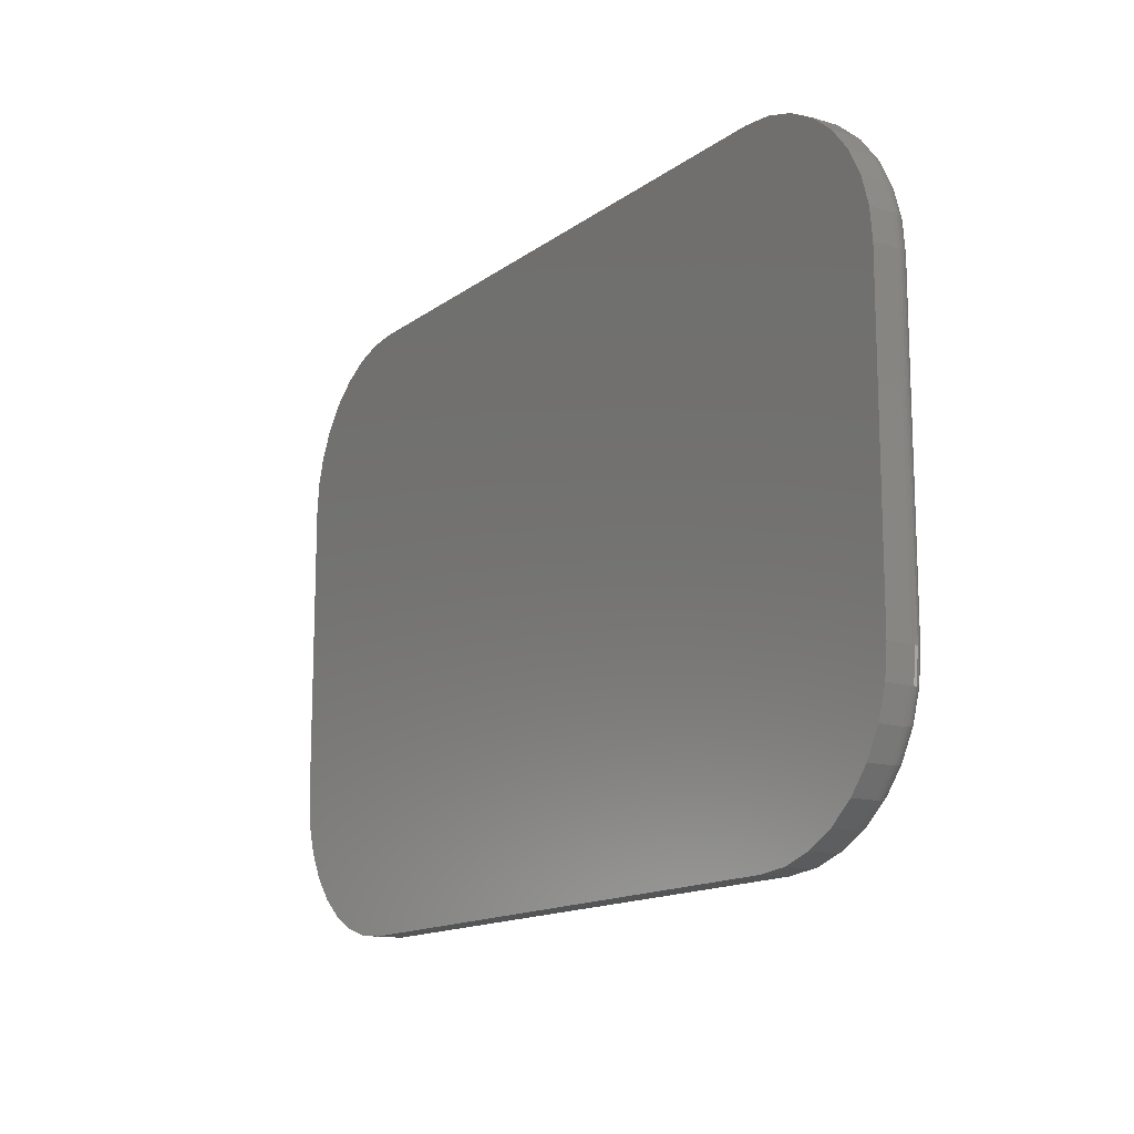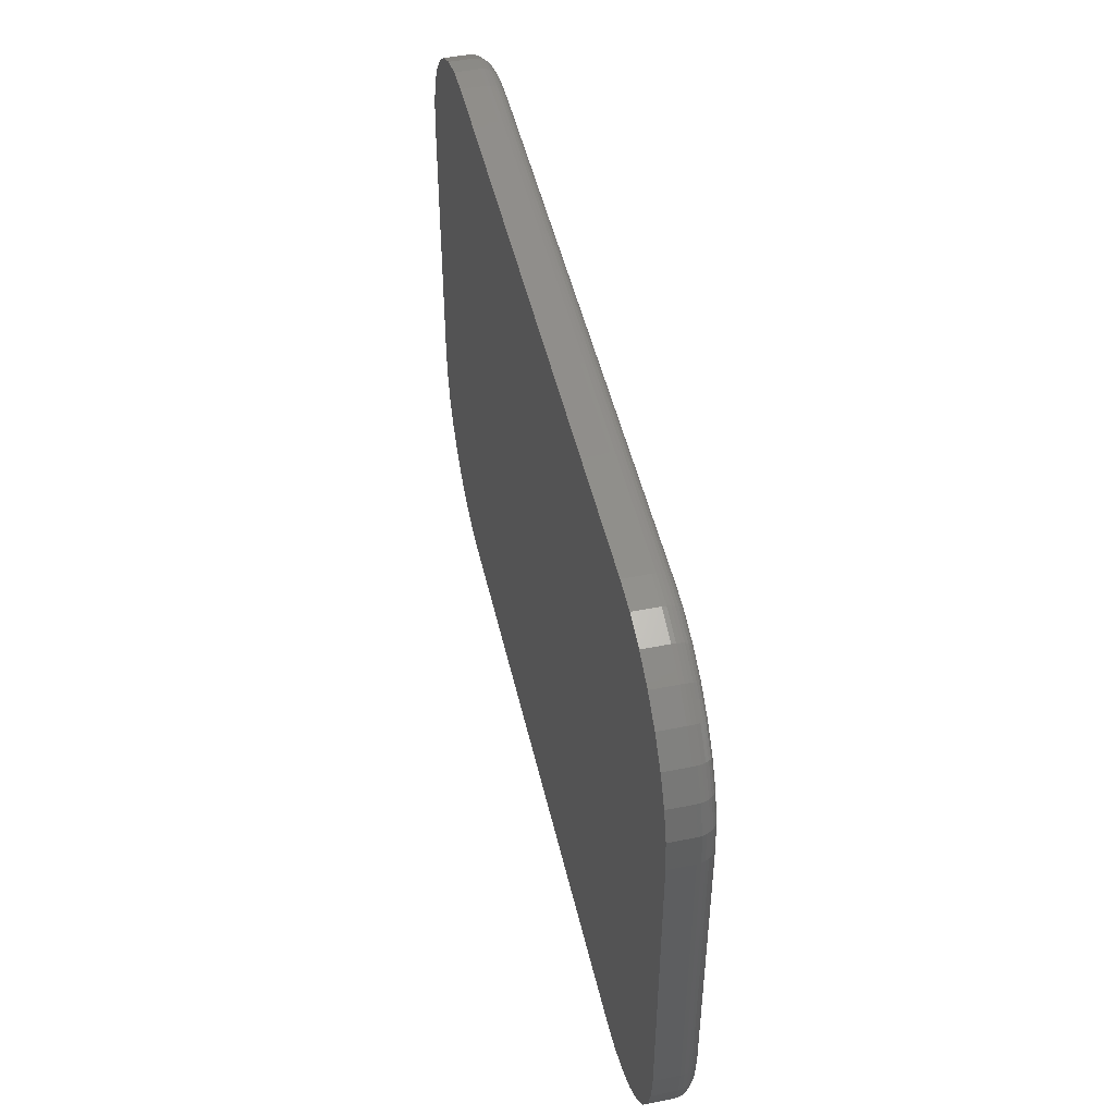
<metadata>
{"format":"stl","ext":"stl","renderer":"f3d","projection":"perspective","resolution":1024,"background":"white","views":[{"elev":-14.1,"azim":-123.0,"up":"+Y"},{"elev":47.8,"azim":-102.7,"up":"+Y"}]}
</metadata>
<code>
# stl→obj: 360 verts, 716 faces
v -0.4974 -0.4714 0.07031
v 0.4974 -0.4714 0.07031
v 0.5406 -0.4671 0.07031
v 0.4974 0.4766 0.07031
v -0.5406 0.4724 0.07031
v 0.5406 0.4724 0.07031
v -0.4974 0.4766 0.07031
v 0.5821 0.4598 0.07031
v -0.5821 0.4598 0.07031
v 0.6204 0.4393 0.07031
v -0.6204 0.4393 0.07031
v 0.6539 0.4118 0.07031
v -0.6539 0.4118 0.07031
v 0.6814 0.3783 0.07031
v -0.6814 0.3783 0.07031
v 0.7019 0.34 0.07031
v -0.7019 0.34 0.07031
v 0.7145 0.2985 0.07031
v -0.7145 0.2985 0.07031
v 0.7188 0.2553 0.07031
v -0.7188 0.2553 0.07031
v 0.7188 -0.25 0.07031
v -0.7188 -0.25 0.07031
v 0.7145 -0.2932 0.07031
v -0.7145 -0.2932 0.07031
v 0.7019 -0.3347 0.07031
v -0.7019 -0.3347 0.07031
v 0.6814 -0.373 0.07031
v -0.6814 -0.373 0.07031
v 0.6539 -0.4065 0.07031
v -0.6539 -0.4065 0.07031
v 0.6204 -0.4341 0.07031
v -0.6204 -0.4341 0.07031
v 0.5821 -0.4545 0.07031
v -0.5821 -0.4545 0.07031
v -0.5406 -0.4671 0.07031
v -0.75 0.2553 0.03906
v -0.75 0.2553 0
v -0.75 -0.25 0.03906
v -0.75 -0.25 0
v -0.7451 0.3045 0
v -0.7451 0.3045 0.03906
v -0.7308 0.3519 0
v -0.7308 0.3519 0.03906
v -0.7074 0.3956 0
v -0.7074 0.3956 0.03906
v -0.676 0.4339 0
v -0.676 0.4339 0.03906
v -0.6377 0.4653 0
v -0.6377 0.4653 0.03906
v -0.594 0.4887 0
v -0.594 0.4887 0.03906
v -0.5467 0.503 0
v -0.5467 0.503 0.03906
v -0.4974 0.5079 0
v -0.4974 0.5079 0.03906
v 0.4974 0.5079 0.03906
v 0.4974 0.5079 0
v 0.5467 0.503 0
v 0.5467 0.503 0.03906
v 0.594 0.4887 0
v 0.594 0.4887 0.03906
v 0.6377 0.4653 0
v 0.6377 0.4653 0.03906
v 0.676 0.4339 0
v 0.676 0.4339 0.03906
v 0.7074 0.3956 0
v 0.7074 0.3956 0.03906
v 0.7308 0.3519 0
v 0.7308 0.3519 0.03906
v 0.7451 0.3045 0
v 0.7451 0.3045 0.03906
v 0.75 0.2553 0
v 0.75 0.2553 0.03906
v 0.75 -0.25 0.03906
v 0.75 -0.25 0
v 0.7451 -0.2993 0
v 0.7451 -0.2993 0.03906
v 0.7308 -0.3467 0
v 0.7308 -0.3467 0.03906
v 0.7074 -0.3904 0
v 0.7074 -0.3904 0.03906
v 0.676 -0.4286 0
v 0.676 -0.4286 0.03906
v 0.6377 -0.4601 0
v 0.6377 -0.4601 0.03906
v 0.594 -0.4834 0
v 0.594 -0.4834 0.03906
v 0.5467 -0.4978 0
v 0.5467 -0.4978 0.03906
v 0.4974 -0.5026 0
v 0.4974 -0.5026 0.03906
v -0.4974 -0.5026 0.03906
v -0.4974 -0.5026 0
v -0.5467 -0.4978 0
v -0.5467 -0.4978 0.03906
v -0.594 -0.4834 0
v -0.594 -0.4834 0.03906
v -0.6377 -0.4601 0
v -0.6377 -0.4601 0.03906
v -0.676 -0.4286 0
v -0.676 -0.4286 0.03906
v -0.7074 -0.3904 0
v -0.7074 -0.3904 0.03906
v -0.7308 -0.3467 0
v -0.7308 -0.3467 0.03906
v -0.7451 -0.2993 0
v -0.7451 -0.2993 0.03906
v 0.4974 0.4827 0.06971
v 0.5417 0.4784 0.06971
v 0.4974 0.4886 0.06793
v 0.5429 0.4841 0.06793
v 0.4974 0.494 0.06505
v 0.5439 0.4894 0.06505
v 0.4974 0.4987 0.06116
v 0.5449 0.4941 0.06116
v 0.4974 0.5026 0.05642
v 0.5456 0.4979 0.05642
v 0.4974 0.5055 0.05102
v 0.5462 0.5007 0.05102
v 0.4974 0.5073 0.04516
v 0.5465 0.5025 0.04516
v 0.7205 0.2996 0.06971
v 0.7248 0.2553 0.06971
v 0.7262 0.3008 0.06793
v 0.7307 0.2553 0.06793
v 0.7315 0.3018 0.06505
v 0.7361 0.2553 0.06505
v 0.7362 0.3028 0.06116
v 0.7408 0.2553 0.06116
v 0.74 0.3035 0.05642
v 0.7447 0.2553 0.05642
v 0.7428 0.3041 0.05102
v 0.7476 0.2553 0.05102
v 0.7446 0.3044 0.04516
v 0.7494 0.2553 0.04516
v 0.7075 0.3423 0.06971
v 0.7129 0.3446 0.06793
v 0.7179 0.3466 0.06505
v 0.7223 0.3484 0.06116
v 0.7259 0.3499 0.05642
v 0.7286 0.351 0.05102
v 0.7302 0.3517 0.04516
v 0.6865 0.3816 0.06971
v 0.6914 0.3849 0.06793
v 0.6959 0.3879 0.06505
v 0.6998 0.3905 0.06116
v 0.703 0.3927 0.05642
v 0.7054 0.3943 0.05102
v 0.7069 0.3953 0.04516
v 0.6582 0.4161 0.06971
v 0.6624 0.4203 0.06793
v 0.6662 0.4241 0.06505
v 0.6695 0.4274 0.06116
v 0.6723 0.4302 0.05642
v 0.6743 0.4322 0.05102
v 0.6756 0.4335 0.04516
v 0.6237 0.4444 0.06971
v 0.627 0.4493 0.06793
v 0.63 0.4538 0.06505
v 0.6326 0.4577 0.06116
v 0.6348 0.4609 0.05642
v 0.6364 0.4633 0.05102
v 0.6374 0.4648 0.04516
v 0.5844 0.4654 0.06971
v 0.5867 0.4708 0.06793
v 0.5887 0.4758 0.06505
v 0.5905 0.4802 0.06116
v 0.592 0.4838 0.05642
v 0.5931 0.4865 0.05102
v 0.5938 0.4881 0.04516
v 0.7494 -0.25 0.04516
v 0.7476 -0.25 0.05102
v 0.7447 -0.25 0.05642
v 0.7408 -0.25 0.06116
v 0.7361 -0.25 0.06505
v 0.7307 -0.25 0.06793
v 0.7248 -0.25 0.06971
v 0.7205 -0.2944 0.06971
v 0.7262 -0.2955 0.06793
v 0.7315 -0.2966 0.06505
v 0.7362 -0.2975 0.06116
v 0.74 -0.2983 0.05642
v 0.7428 -0.2988 0.05102
v 0.7446 -0.2992 0.04516
v 0.5417 -0.4731 0.06971
v 0.4974 -0.4775 0.06971
v 0.5429 -0.4789 0.06793
v 0.4974 -0.4833 0.06793
v 0.5439 -0.4842 0.06505
v 0.4974 -0.4887 0.06505
v 0.5449 -0.4888 0.06116
v 0.4974 -0.4935 0.06116
v 0.5456 -0.4926 0.05642
v 0.4974 -0.4974 0.05642
v 0.5462 -0.4954 0.05102
v 0.4974 -0.5003 0.05102
v 0.5465 -0.4972 0.04516
v 0.4974 -0.502 0.04516
v 0.5844 -0.4602 0.06971
v 0.5867 -0.4656 0.06793
v 0.5887 -0.4706 0.06505
v 0.5905 -0.4749 0.06116
v 0.592 -0.4785 0.05642
v 0.5931 -0.4812 0.05102
v 0.5938 -0.4828 0.04516
v 0.6237 -0.4391 0.06971
v 0.627 -0.444 0.06793
v 0.63 -0.4485 0.06505
v 0.6326 -0.4524 0.06116
v 0.6348 -0.4557 0.05642
v 0.6364 -0.4581 0.05102
v 0.6374 -0.4596 0.04516
v 0.6582 -0.4109 0.06971
v 0.6624 -0.415 0.06793
v 0.6662 -0.4188 0.06505
v 0.6695 -0.4222 0.06116
v 0.6723 -0.4249 0.05642
v 0.6743 -0.427 0.05102
v 0.6756 -0.4282 0.04516
v 0.6865 -0.3764 0.06971
v 0.6914 -0.3796 0.06793
v 0.6959 -0.3826 0.06505
v 0.6998 -0.3853 0.06116
v 0.703 -0.3874 0.05642
v 0.7054 -0.389 0.05102
v 0.7069 -0.39 0.04516
v 0.7075 -0.3371 0.06971
v 0.7129 -0.3393 0.06793
v 0.7179 -0.3414 0.06505
v 0.7223 -0.3432 0.06116
v 0.7259 -0.3447 0.05642
v 0.7286 -0.3458 0.05102
v 0.7302 -0.3464 0.04516
v -0.4974 -0.502 0.04516
v -0.4974 -0.5003 0.05102
v -0.4974 -0.4974 0.05642
v -0.4974 -0.4935 0.06116
v -0.4974 -0.4887 0.06505
v -0.4974 -0.4833 0.06793
v -0.4974 -0.4775 0.06971
v -0.5417 -0.4731 0.06971
v -0.5429 -0.4789 0.06793
v -0.5439 -0.4842 0.06505
v -0.5449 -0.4888 0.06116
v -0.5456 -0.4926 0.05642
v -0.5462 -0.4954 0.05102
v -0.5465 -0.4972 0.04516
v -0.7205 -0.2944 0.06971
v -0.7248 -0.25 0.06971
v -0.7262 -0.2955 0.06793
v -0.7307 -0.25 0.06793
v -0.7315 -0.2966 0.06505
v -0.7361 -0.25 0.06505
v -0.7362 -0.2975 0.06116
v -0.7408 -0.25 0.06116
v -0.74 -0.2983 0.05642
v -0.7447 -0.25 0.05642
v -0.7428 -0.2988 0.05102
v -0.7476 -0.25 0.05102
v -0.7446 -0.2992 0.04516
v -0.7494 -0.25 0.04516
v -0.7075 -0.3371 0.06971
v -0.7129 -0.3393 0.06793
v -0.7179 -0.3414 0.06505
v -0.7223 -0.3432 0.06116
v -0.7259 -0.3447 0.05642
v -0.7286 -0.3458 0.05102
v -0.7302 -0.3464 0.04516
v -0.6865 -0.3764 0.06971
v -0.6914 -0.3796 0.06793
v -0.6959 -0.3826 0.06505
v -0.6998 -0.3853 0.06116
v -0.703 -0.3874 0.05642
v -0.7054 -0.389 0.05102
v -0.7069 -0.39 0.04516
v -0.6582 -0.4109 0.06971
v -0.6624 -0.415 0.06793
v -0.6662 -0.4188 0.06505
v -0.6695 -0.4222 0.06116
v -0.6723 -0.4249 0.05642
v -0.6743 -0.427 0.05102
v -0.6756 -0.4282 0.04516
v -0.6237 -0.4391 0.06971
v -0.627 -0.444 0.06793
v -0.63 -0.4485 0.06505
v -0.6326 -0.4524 0.06116
v -0.6348 -0.4557 0.05642
v -0.6364 -0.4581 0.05102
v -0.6374 -0.4596 0.04516
v -0.5844 -0.4602 0.06971
v -0.5867 -0.4656 0.06793
v -0.5887 -0.4706 0.06505
v -0.5905 -0.4749 0.06116
v -0.592 -0.4785 0.05642
v -0.5931 -0.4812 0.05102
v -0.5938 -0.4828 0.04516
v -0.7494 0.2553 0.04516
v -0.7476 0.2553 0.05102
v -0.7447 0.2553 0.05642
v -0.7408 0.2553 0.06116
v -0.7361 0.2553 0.06505
v -0.7307 0.2553 0.06793
v -0.7248 0.2553 0.06971
v -0.7205 0.2996 0.06971
v -0.7262 0.3008 0.06793
v -0.7315 0.3018 0.06505
v -0.7362 0.3028 0.06116
v -0.74 0.3035 0.05642
v -0.7428 0.3041 0.05102
v -0.7446 0.3044 0.04516
v -0.5417 0.4784 0.06971
v -0.4974 0.4827 0.06971
v -0.5429 0.4841 0.06793
v -0.4974 0.4886 0.06793
v -0.5439 0.4894 0.06505
v -0.4974 0.494 0.06505
v -0.5449 0.4941 0.06116
v -0.4974 0.4987 0.06116
v -0.5456 0.4979 0.05642
v -0.4974 0.5026 0.05642
v -0.5462 0.5007 0.05102
v -0.4974 0.5055 0.05102
v -0.5465 0.5025 0.04516
v -0.4974 0.5073 0.04516
v -0.5844 0.4654 0.06971
v -0.5867 0.4708 0.06793
v -0.5887 0.4758 0.06505
v -0.5905 0.4802 0.06116
v -0.592 0.4838 0.05642
v -0.5931 0.4865 0.05102
v -0.5938 0.4881 0.04516
v -0.6237 0.4444 0.06971
v -0.627 0.4493 0.06793
v -0.63 0.4538 0.06505
v -0.6326 0.4577 0.06116
v -0.6348 0.4609 0.05642
v -0.6364 0.4633 0.05102
v -0.6374 0.4648 0.04516
v -0.6582 0.4161 0.06971
v -0.6624 0.4203 0.06793
v -0.6662 0.4241 0.06505
v -0.6695 0.4274 0.06116
v -0.6723 0.4302 0.05642
v -0.6743 0.4322 0.05102
v -0.6756 0.4335 0.04516
v -0.6865 0.3816 0.06971
v -0.6914 0.3849 0.06793
v -0.6959 0.3879 0.06505
v -0.6998 0.3905 0.06116
v -0.703 0.3927 0.05642
v -0.7054 0.3943 0.05102
v -0.7069 0.3953 0.04516
v -0.7075 0.3423 0.06971
v -0.7129 0.3446 0.06793
v -0.7179 0.3466 0.06505
v -0.7223 0.3484 0.06116
v -0.7259 0.3499 0.05642
v -0.7286 0.351 0.05102
v -0.7302 0.3517 0.04516
f 1 2 3
f 4 5 6
f 4 7 5
f 6 5 8
f 8 5 9
f 8 9 10
f 10 9 11
f 10 11 12
f 12 11 13
f 12 13 14
f 14 13 15
f 14 15 16
f 16 15 17
f 16 17 18
f 18 17 19
f 18 19 20
f 20 19 21
f 20 21 22
f 22 21 23
f 22 23 24
f 24 23 25
f 24 25 26
f 26 25 27
f 26 27 28
f 28 27 29
f 28 29 30
f 30 29 31
f 30 31 32
f 32 31 33
f 32 33 34
f 34 33 35
f 34 35 3
f 3 35 36
f 3 36 1
f 37 38 39
f 39 38 40
f 38 37 41
f 41 37 42
f 41 42 43
f 43 42 44
f 43 44 45
f 45 44 46
f 45 46 47
f 47 46 48
f 47 48 49
f 49 48 50
f 49 50 51
f 51 50 52
f 51 52 53
f 53 52 54
f 53 54 55
f 55 54 56
f 57 58 56
f 56 58 55
f 58 57 59
f 59 57 60
f 59 60 61
f 61 60 62
f 61 62 63
f 63 62 64
f 63 64 65
f 65 64 66
f 65 66 67
f 67 66 68
f 67 68 69
f 69 68 70
f 69 70 71
f 71 70 72
f 71 72 73
f 73 72 74
f 75 76 74
f 74 76 73
f 76 75 77
f 77 75 78
f 77 78 79
f 79 78 80
f 79 80 81
f 81 80 82
f 81 82 83
f 83 82 84
f 83 84 85
f 85 84 86
f 85 86 87
f 87 86 88
f 87 88 89
f 89 88 90
f 89 90 91
f 91 90 92
f 93 94 92
f 92 94 91
f 94 93 95
f 95 93 96
f 95 96 97
f 97 96 98
f 97 98 99
f 99 98 100
f 99 100 101
f 101 100 102
f 101 102 103
f 103 102 104
f 103 104 105
f 105 104 106
f 105 106 107
f 107 106 108
f 107 108 40
f 40 108 39
f 4 6 109
f 109 6 110
f 109 110 111
f 111 110 112
f 111 112 113
f 113 112 114
f 113 114 115
f 115 114 116
f 115 116 117
f 117 116 118
f 117 118 119
f 119 118 120
f 119 120 121
f 121 120 122
f 121 122 57
f 57 122 60
f 18 20 123
f 123 20 124
f 123 124 125
f 125 124 126
f 125 126 127
f 127 126 128
f 127 128 129
f 129 128 130
f 129 130 131
f 131 130 132
f 131 132 133
f 133 132 134
f 133 134 135
f 135 134 136
f 135 136 72
f 72 136 74
f 16 18 137
f 137 18 123
f 137 123 138
f 138 123 125
f 138 125 139
f 139 125 127
f 139 127 140
f 140 127 129
f 140 129 141
f 141 129 131
f 141 131 142
f 142 131 133
f 142 133 143
f 143 133 135
f 143 135 70
f 70 135 72
f 14 16 144
f 144 16 137
f 144 137 145
f 145 137 138
f 145 138 146
f 146 138 139
f 146 139 147
f 147 139 140
f 147 140 148
f 148 140 141
f 148 141 149
f 149 141 142
f 149 142 150
f 150 142 143
f 150 143 68
f 68 143 70
f 12 14 151
f 151 14 144
f 151 144 152
f 152 144 145
f 152 145 153
f 153 145 146
f 153 146 154
f 154 146 147
f 154 147 155
f 155 147 148
f 155 148 156
f 156 148 149
f 156 149 157
f 157 149 150
f 157 150 66
f 66 150 68
f 10 12 158
f 158 12 151
f 158 151 159
f 159 151 152
f 159 152 160
f 160 152 153
f 160 153 161
f 161 153 154
f 161 154 162
f 162 154 155
f 162 155 163
f 163 155 156
f 163 156 164
f 164 156 157
f 164 157 64
f 64 157 66
f 8 10 165
f 165 10 158
f 165 158 166
f 166 158 159
f 166 159 167
f 167 159 160
f 167 160 168
f 168 160 161
f 168 161 169
f 169 161 162
f 169 162 170
f 170 162 163
f 170 163 171
f 171 163 164
f 171 164 62
f 62 164 64
f 6 8 110
f 110 8 165
f 110 165 112
f 112 165 166
f 112 166 114
f 114 166 167
f 114 167 116
f 116 167 168
f 116 168 118
f 118 168 169
f 118 169 120
f 120 169 170
f 120 170 122
f 122 170 171
f 122 171 60
f 60 171 62
f 75 74 172
f 172 74 136
f 172 136 173
f 173 136 134
f 173 134 174
f 174 134 132
f 174 132 175
f 175 132 130
f 175 130 176
f 176 130 128
f 176 128 177
f 177 128 126
f 177 126 178
f 178 126 124
f 178 124 22
f 22 124 20
f 22 24 178
f 178 24 179
f 178 179 177
f 177 179 180
f 177 180 176
f 176 180 181
f 176 181 175
f 175 181 182
f 175 182 174
f 174 182 183
f 174 183 173
f 173 183 184
f 173 184 172
f 172 184 185
f 172 185 75
f 75 185 78
f 3 2 186
f 186 2 187
f 186 187 188
f 188 187 189
f 188 189 190
f 190 189 191
f 190 191 192
f 192 191 193
f 192 193 194
f 194 193 195
f 194 195 196
f 196 195 197
f 196 197 198
f 198 197 199
f 198 199 90
f 90 199 92
f 34 3 200
f 200 3 186
f 200 186 201
f 201 186 188
f 201 188 202
f 202 188 190
f 202 190 203
f 203 190 192
f 203 192 204
f 204 192 194
f 204 194 205
f 205 194 196
f 205 196 206
f 206 196 198
f 206 198 88
f 88 198 90
f 32 34 207
f 207 34 200
f 207 200 208
f 208 200 201
f 208 201 209
f 209 201 202
f 209 202 210
f 210 202 203
f 210 203 211
f 211 203 204
f 211 204 212
f 212 204 205
f 212 205 213
f 213 205 206
f 213 206 86
f 86 206 88
f 30 32 214
f 214 32 207
f 214 207 215
f 215 207 208
f 215 208 216
f 216 208 209
f 216 209 217
f 217 209 210
f 217 210 218
f 218 210 211
f 218 211 219
f 219 211 212
f 219 212 220
f 220 212 213
f 220 213 84
f 84 213 86
f 28 30 221
f 221 30 214
f 221 214 222
f 222 214 215
f 222 215 223
f 223 215 216
f 223 216 224
f 224 216 217
f 224 217 225
f 225 217 218
f 225 218 226
f 226 218 219
f 226 219 227
f 227 219 220
f 227 220 82
f 82 220 84
f 26 28 228
f 228 28 221
f 228 221 229
f 229 221 222
f 229 222 230
f 230 222 223
f 230 223 231
f 231 223 224
f 231 224 232
f 232 224 225
f 232 225 233
f 233 225 226
f 233 226 234
f 234 226 227
f 234 227 80
f 80 227 82
f 24 26 179
f 179 26 228
f 179 228 180
f 180 228 229
f 180 229 181
f 181 229 230
f 181 230 182
f 182 230 231
f 182 231 183
f 183 231 232
f 183 232 184
f 184 232 233
f 184 233 185
f 185 233 234
f 185 234 78
f 78 234 80
f 93 92 235
f 235 92 199
f 235 199 236
f 236 199 197
f 236 197 237
f 237 197 195
f 237 195 238
f 238 195 193
f 238 193 239
f 239 193 191
f 239 191 240
f 240 191 189
f 240 189 241
f 241 189 187
f 241 187 1
f 1 187 2
f 1 36 241
f 241 36 242
f 241 242 240
f 240 242 243
f 240 243 239
f 239 243 244
f 239 244 238
f 238 244 245
f 238 245 237
f 237 245 246
f 237 246 236
f 236 246 247
f 236 247 235
f 235 247 248
f 235 248 93
f 93 248 96
f 25 23 249
f 249 23 250
f 249 250 251
f 251 250 252
f 251 252 253
f 253 252 254
f 253 254 255
f 255 254 256
f 255 256 257
f 257 256 258
f 257 258 259
f 259 258 260
f 259 260 261
f 261 260 262
f 261 262 108
f 108 262 39
f 27 25 263
f 263 25 249
f 263 249 264
f 264 249 251
f 264 251 265
f 265 251 253
f 265 253 266
f 266 253 255
f 266 255 267
f 267 255 257
f 267 257 268
f 268 257 259
f 268 259 269
f 269 259 261
f 269 261 106
f 106 261 108
f 29 27 270
f 270 27 263
f 270 263 271
f 271 263 264
f 271 264 272
f 272 264 265
f 272 265 273
f 273 265 266
f 273 266 274
f 274 266 267
f 274 267 275
f 275 267 268
f 275 268 276
f 276 268 269
f 276 269 104
f 104 269 106
f 31 29 277
f 277 29 270
f 277 270 278
f 278 270 271
f 278 271 279
f 279 271 272
f 279 272 280
f 280 272 273
f 280 273 281
f 281 273 274
f 281 274 282
f 282 274 275
f 282 275 283
f 283 275 276
f 283 276 102
f 102 276 104
f 33 31 284
f 284 31 277
f 284 277 285
f 285 277 278
f 285 278 286
f 286 278 279
f 286 279 287
f 287 279 280
f 287 280 288
f 288 280 281
f 288 281 289
f 289 281 282
f 289 282 290
f 290 282 283
f 290 283 100
f 100 283 102
f 35 33 291
f 291 33 284
f 291 284 292
f 292 284 285
f 292 285 293
f 293 285 286
f 293 286 294
f 294 286 287
f 294 287 295
f 295 287 288
f 295 288 296
f 296 288 289
f 296 289 297
f 297 289 290
f 297 290 98
f 98 290 100
f 36 35 242
f 242 35 291
f 242 291 243
f 243 291 292
f 243 292 244
f 244 292 293
f 244 293 245
f 245 293 294
f 245 294 246
f 246 294 295
f 246 295 247
f 247 295 296
f 247 296 248
f 248 296 297
f 248 297 96
f 96 297 98
f 37 39 298
f 298 39 262
f 298 262 299
f 299 262 260
f 299 260 300
f 300 260 258
f 300 258 301
f 301 258 256
f 301 256 302
f 302 256 254
f 302 254 303
f 303 254 252
f 303 252 304
f 304 252 250
f 304 250 21
f 21 250 23
f 21 19 304
f 304 19 305
f 304 305 303
f 303 305 306
f 303 306 302
f 302 306 307
f 302 307 301
f 301 307 308
f 301 308 300
f 300 308 309
f 300 309 299
f 299 309 310
f 299 310 298
f 298 310 311
f 298 311 37
f 37 311 42
f 5 7 312
f 312 7 313
f 312 313 314
f 314 313 315
f 314 315 316
f 316 315 317
f 316 317 318
f 318 317 319
f 318 319 320
f 320 319 321
f 320 321 322
f 322 321 323
f 322 323 324
f 324 323 325
f 324 325 54
f 54 325 56
f 9 5 326
f 326 5 312
f 326 312 327
f 327 312 314
f 327 314 328
f 328 314 316
f 328 316 329
f 329 316 318
f 329 318 330
f 330 318 320
f 330 320 331
f 331 320 322
f 331 322 332
f 332 322 324
f 332 324 52
f 52 324 54
f 11 9 333
f 333 9 326
f 333 326 334
f 334 326 327
f 334 327 335
f 335 327 328
f 335 328 336
f 336 328 329
f 336 329 337
f 337 329 330
f 337 330 338
f 338 330 331
f 338 331 339
f 339 331 332
f 339 332 50
f 50 332 52
f 13 11 340
f 340 11 333
f 340 333 341
f 341 333 334
f 341 334 342
f 342 334 335
f 342 335 343
f 343 335 336
f 343 336 344
f 344 336 337
f 344 337 345
f 345 337 338
f 345 338 346
f 346 338 339
f 346 339 48
f 48 339 50
f 15 13 347
f 347 13 340
f 347 340 348
f 348 340 341
f 348 341 349
f 349 341 342
f 349 342 350
f 350 342 343
f 350 343 351
f 351 343 344
f 351 344 352
f 352 344 345
f 352 345 353
f 353 345 346
f 353 346 46
f 46 346 48
f 17 15 354
f 354 15 347
f 354 347 355
f 355 347 348
f 355 348 356
f 356 348 349
f 356 349 357
f 357 349 350
f 357 350 358
f 358 350 351
f 358 351 359
f 359 351 352
f 359 352 360
f 360 352 353
f 360 353 44
f 44 353 46
f 19 17 305
f 305 17 354
f 305 354 306
f 306 354 355
f 306 355 307
f 307 355 356
f 307 356 308
f 308 356 357
f 308 357 309
f 309 357 358
f 309 358 310
f 310 358 359
f 310 359 311
f 311 359 360
f 311 360 42
f 42 360 44
f 57 56 121
f 121 56 325
f 121 325 119
f 119 325 323
f 119 323 117
f 117 323 321
f 117 321 115
f 115 321 319
f 115 319 113
f 113 319 317
f 113 317 111
f 111 317 315
f 111 315 109
f 109 315 313
f 109 313 4
f 4 313 7
f 89 91 94
f 59 53 58
f 53 55 58
f 94 95 89
f 89 95 97
f 89 97 87
f 87 97 99
f 87 99 85
f 85 99 101
f 85 101 83
f 83 101 103
f 83 103 81
f 81 103 105
f 81 105 79
f 79 105 107
f 79 107 77
f 77 107 40
f 77 40 76
f 76 40 38
f 76 38 73
f 73 38 41
f 73 41 71
f 71 41 43
f 71 43 69
f 69 43 45
f 69 45 67
f 67 45 47
f 67 47 65
f 65 47 49
f 65 49 63
f 63 49 51
f 63 51 61
f 61 51 53
f 61 53 59

</code>
